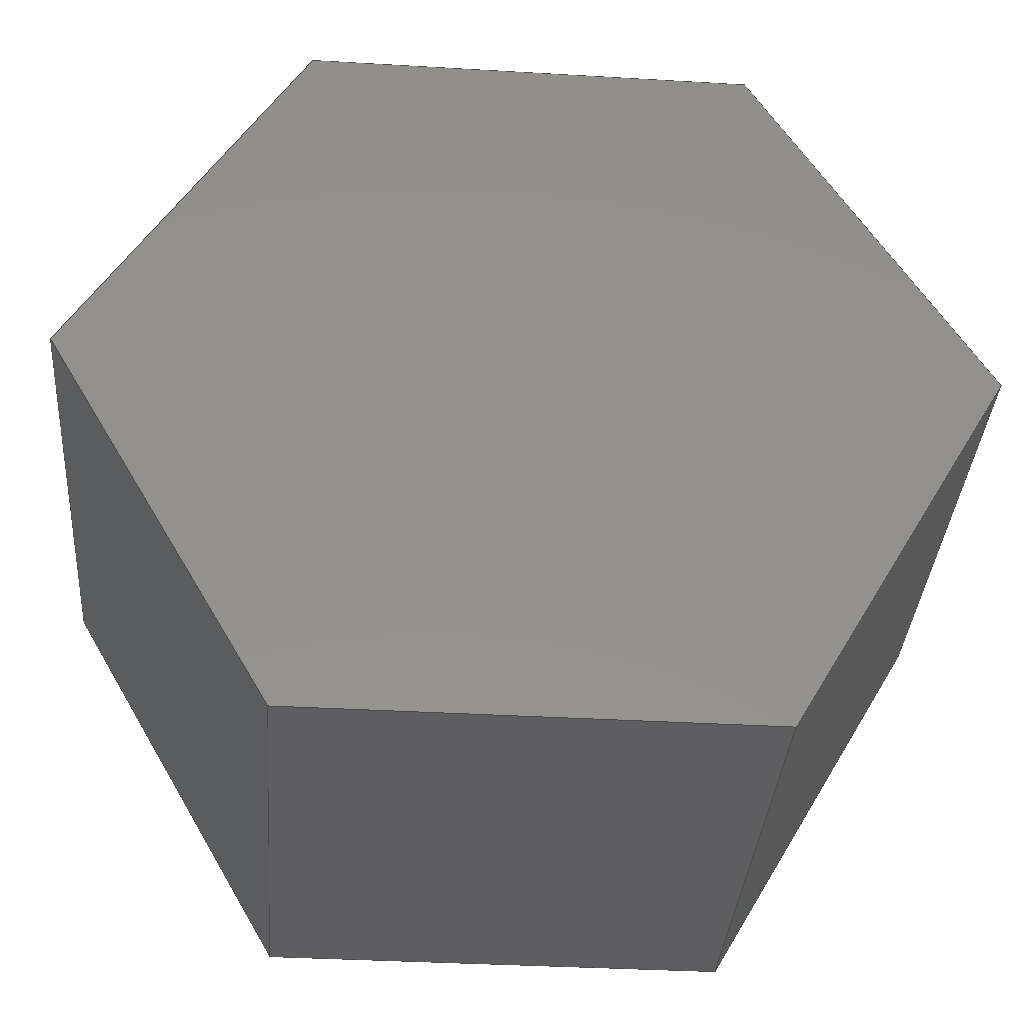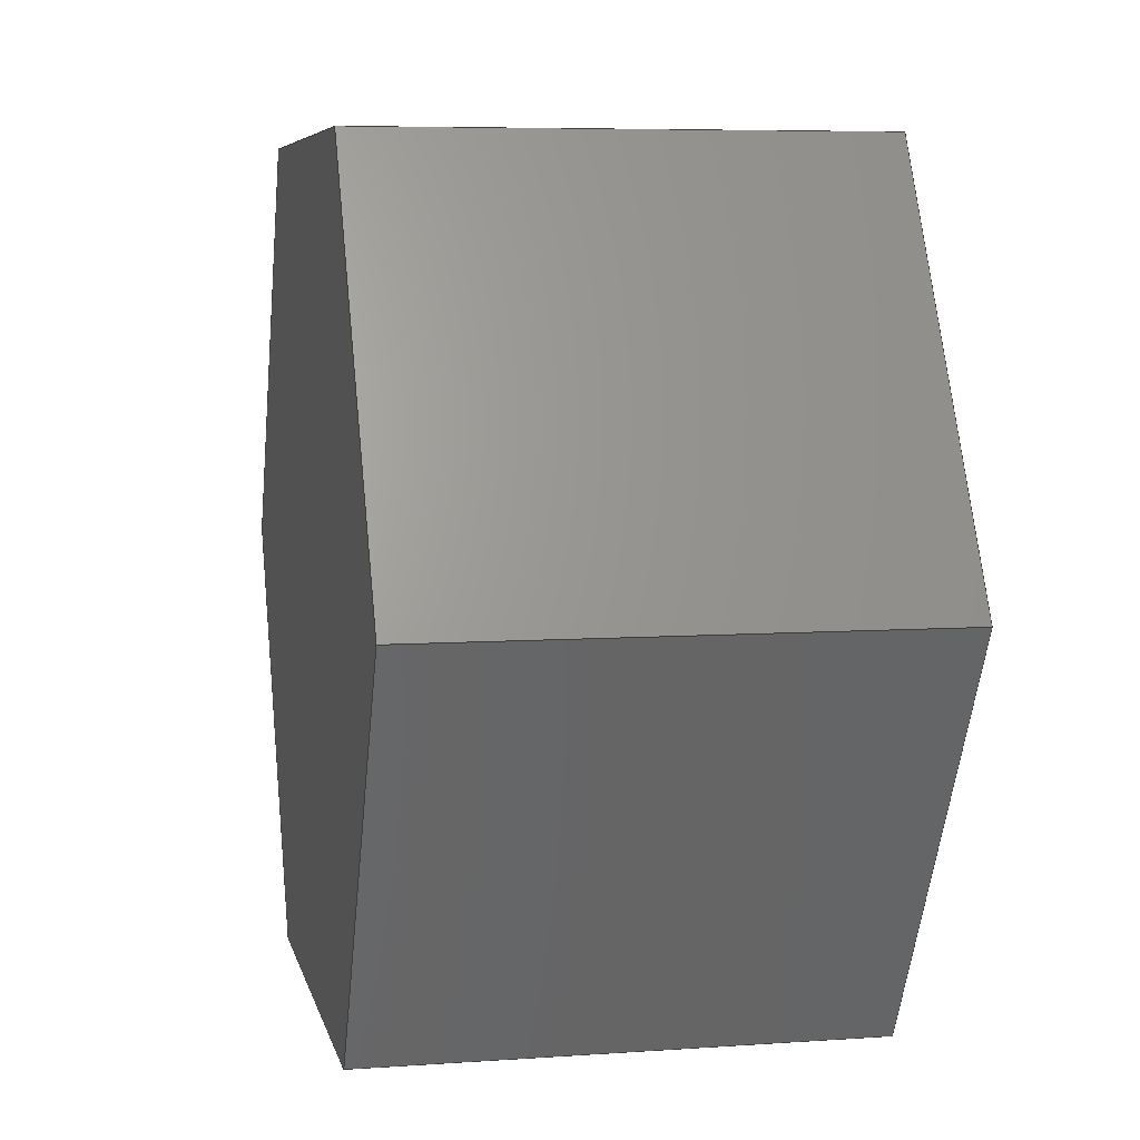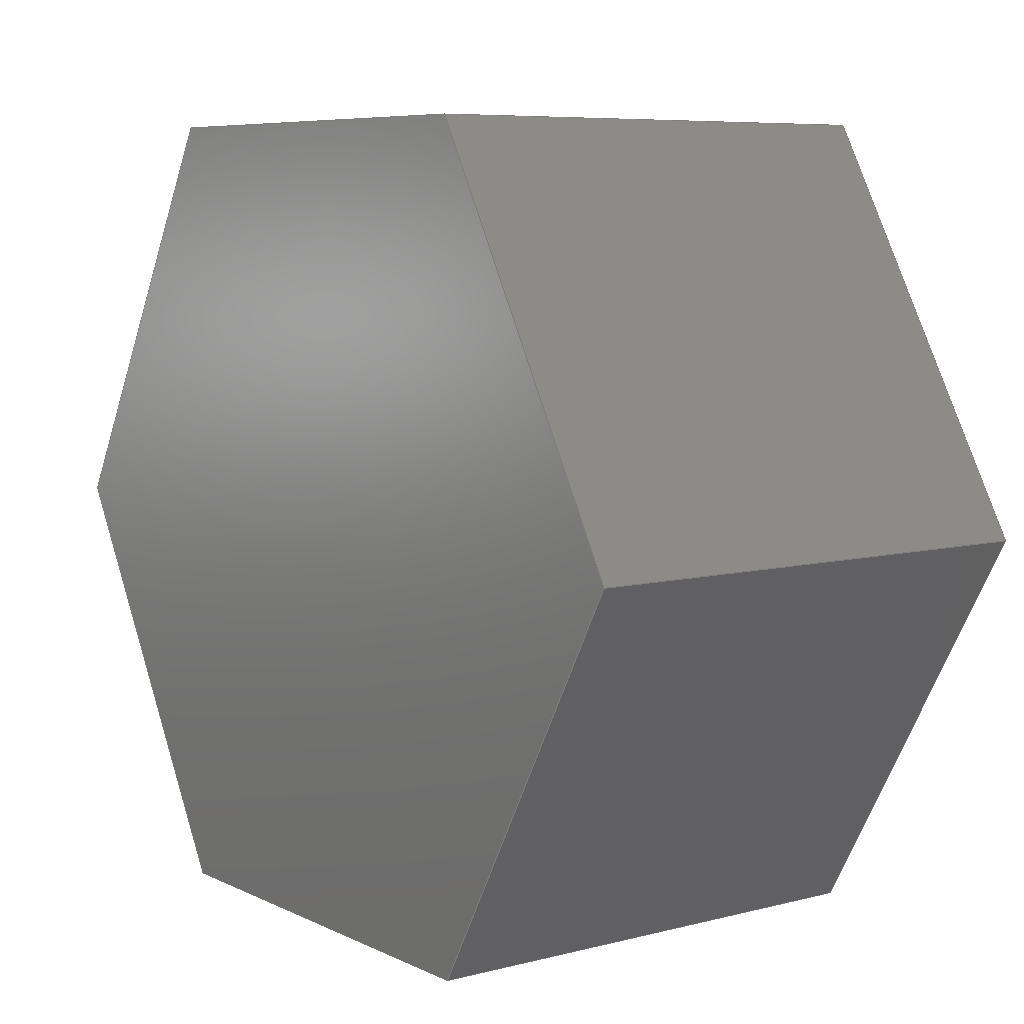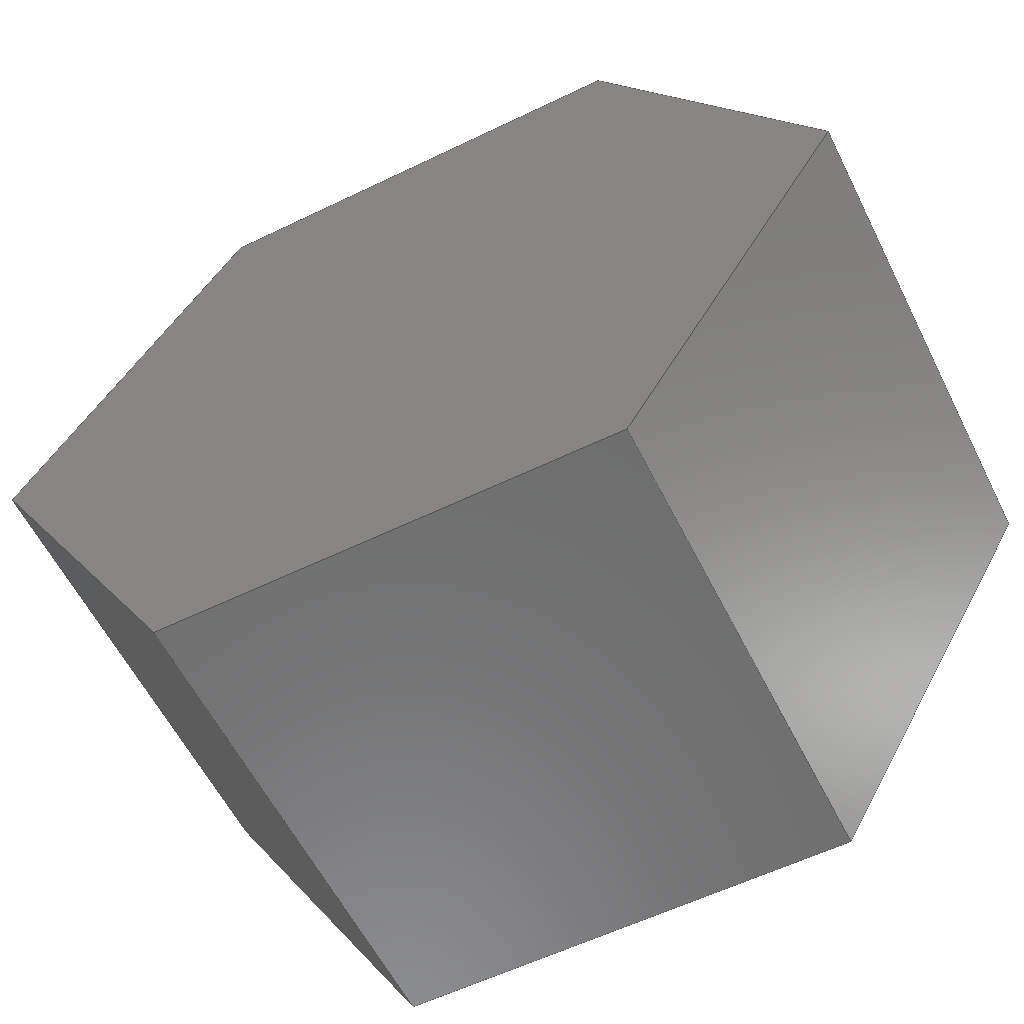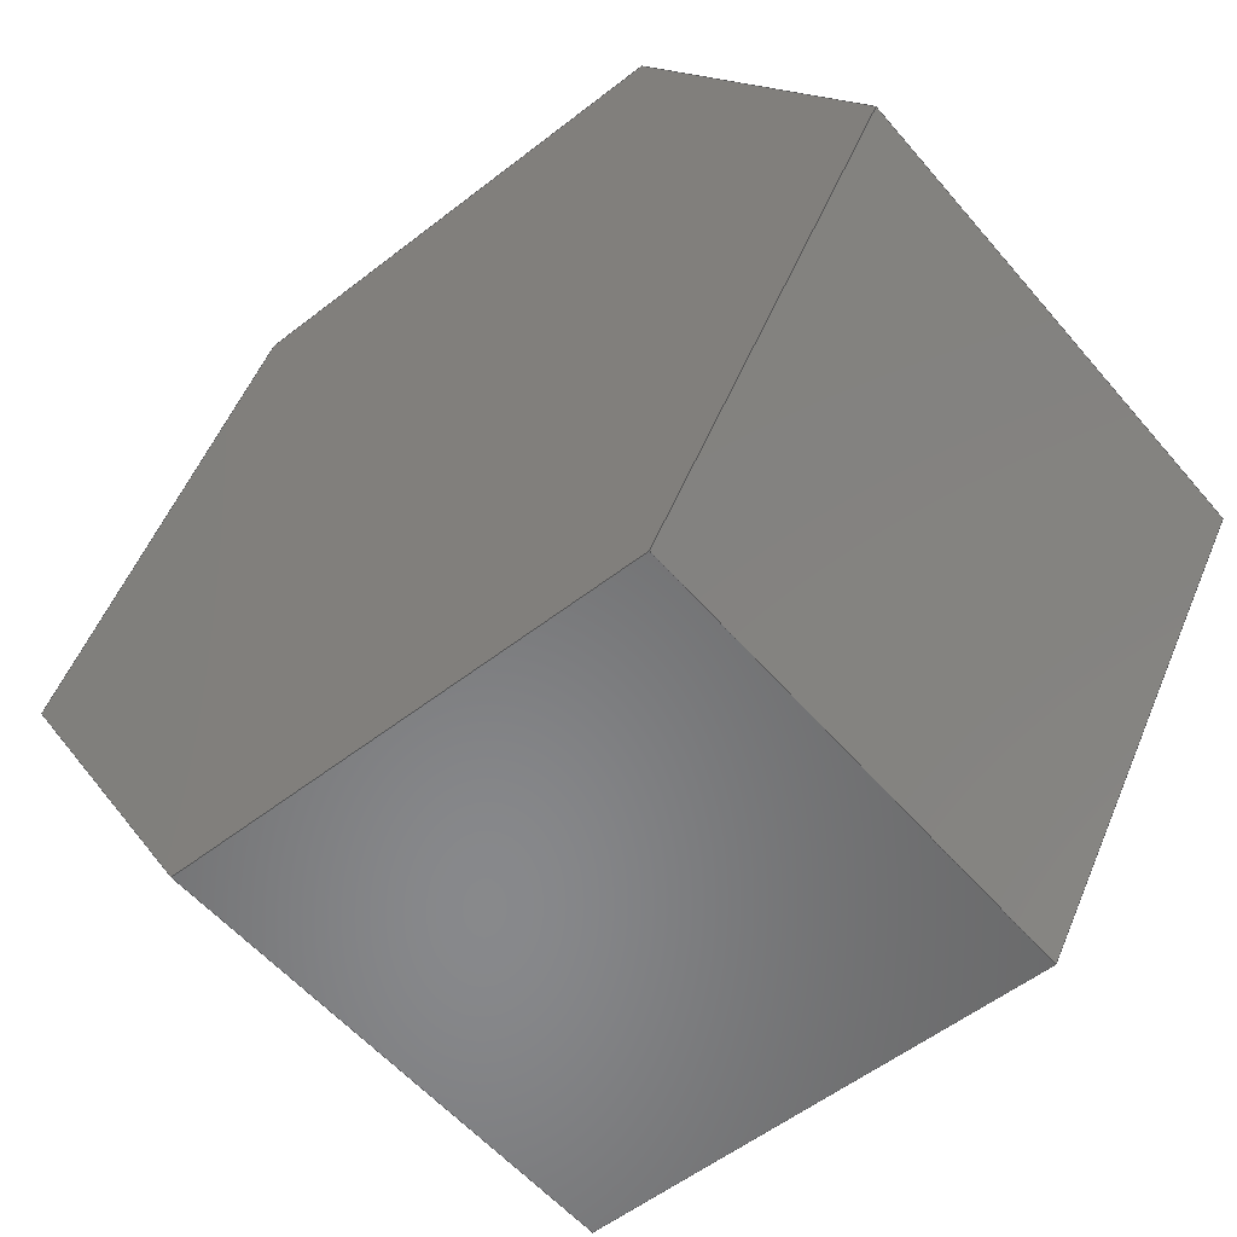
<metadata>
{"format":"step","ext":"step","renderer":"f3d","projection":"perspective","resolution":1024,"background":"white","views":[{"elev":-36.1,"azim":85.6,"up":"+Y"},{"elev":6.5,"azim":168.2,"up":"+Y"},{"elev":7.1,"azim":-36.6,"up":"+Y"},{"elev":-58.8,"azim":116.5,"up":"+Y"},{"elev":-55.0,"azim":129.5,"up":"+Y"}]}
</metadata>
<code>
ISO-10303-21;
DATA;
#1=MECHANICAL_DESIGN_GEOMETRIC_PRESENTATION_REPRESENTATION('',(#4),#240);
#2=SHAPE_REPRESENTATION_RELATIONSHIP('SRR','None',#247,#3);
#3=ADVANCED_BREP_SHAPE_REPRESENTATION('',(#5),#239);
#4=STYLED_ITEM('',(#256),#5);
#5=MANIFOLD_SOLID_BREP('Body1',#140);
#6=FACE_OUTER_BOUND('',#14,.T.);
#7=FACE_OUTER_BOUND('',#15,.T.);
#8=FACE_OUTER_BOUND('',#16,.T.);
#9=FACE_OUTER_BOUND('',#17,.T.);
#10=FACE_OUTER_BOUND('',#18,.T.);
#11=FACE_OUTER_BOUND('',#19,.T.);
#12=FACE_OUTER_BOUND('',#20,.T.);
#13=FACE_OUTER_BOUND('',#21,.T.);
#14=EDGE_LOOP('',(#88,#89,#90,#91));
#15=EDGE_LOOP('',(#92,#93,#94,#95));
#16=EDGE_LOOP('',(#96,#97,#98,#99));
#17=EDGE_LOOP('',(#100,#101,#102,#103));
#18=EDGE_LOOP('',(#104,#105,#106,#107));
#19=EDGE_LOOP('',(#108,#109,#110,#111));
#20=EDGE_LOOP('',(#112,#113,#114,#115,#116,#117));
#21=EDGE_LOOP('',(#118,#119,#120,#121,#122,#123));
#22=LINE('',#202,#40);
#23=LINE('',#204,#41);
#24=LINE('',#206,#42);
#25=LINE('',#207,#43);
#26=LINE('',#210,#44);
#27=LINE('',#212,#45);
#28=LINE('',#213,#46);
#29=LINE('',#216,#47);
#30=LINE('',#218,#48);
#31=LINE('',#219,#49);
#32=LINE('',#222,#50);
#33=LINE('',#224,#51);
#34=LINE('',#225,#52);
#35=LINE('',#228,#53);
#36=LINE('',#230,#54);
#37=LINE('',#231,#55);
#38=LINE('',#233,#56);
#39=LINE('',#234,#57);
#40=VECTOR('',#166,1);
#41=VECTOR('',#167,1);
#42=VECTOR('',#168,1);
#43=VECTOR('',#169,1);
#44=VECTOR('',#172,1);
#45=VECTOR('',#173,1);
#46=VECTOR('',#174,1);
#47=VECTOR('',#177,1);
#48=VECTOR('',#178,1);
#49=VECTOR('',#179,1);
#50=VECTOR('',#182,1);
#51=VECTOR('',#183,1);
#52=VECTOR('',#184,1);
#53=VECTOR('',#187,1);
#54=VECTOR('',#188,1);
#55=VECTOR('',#189,1);
#56=VECTOR('',#192,1);
#57=VECTOR('',#193,1);
#58=VERTEX_POINT('',#200);
#59=VERTEX_POINT('',#201);
#60=VERTEX_POINT('',#203);
#61=VERTEX_POINT('',#205);
#62=VERTEX_POINT('',#209);
#63=VERTEX_POINT('',#211);
#64=VERTEX_POINT('',#215);
#65=VERTEX_POINT('',#217);
#66=VERTEX_POINT('',#221);
#67=VERTEX_POINT('',#223);
#68=VERTEX_POINT('',#227);
#69=VERTEX_POINT('',#229);
#70=EDGE_CURVE('',#58,#59,#22,.T.);
#71=EDGE_CURVE('',#59,#60,#23,.T.);
#72=EDGE_CURVE('',#61,#60,#24,.T.);
#73=EDGE_CURVE('',#58,#61,#25,.T.);
#74=EDGE_CURVE('',#62,#58,#26,.T.);
#75=EDGE_CURVE('',#63,#61,#27,.T.);
#76=EDGE_CURVE('',#62,#63,#28,.T.);
#77=EDGE_CURVE('',#64,#62,#29,.T.);
#78=EDGE_CURVE('',#65,#63,#30,.T.);
#79=EDGE_CURVE('',#64,#65,#31,.T.);
#80=EDGE_CURVE('',#66,#64,#32,.T.);
#81=EDGE_CURVE('',#67,#65,#33,.T.);
#82=EDGE_CURVE('',#66,#67,#34,.T.);
#83=EDGE_CURVE('',#68,#66,#35,.T.);
#84=EDGE_CURVE('',#69,#67,#36,.T.);
#85=EDGE_CURVE('',#68,#69,#37,.T.);
#86=EDGE_CURVE('',#59,#68,#38,.T.);
#87=EDGE_CURVE('',#60,#69,#39,.T.);
#88=ORIENTED_EDGE('',*,*,#70,.T.);
#89=ORIENTED_EDGE('',*,*,#71,.T.);
#90=ORIENTED_EDGE('',*,*,#72,.F.);
#91=ORIENTED_EDGE('',*,*,#73,.F.);
#92=ORIENTED_EDGE('',*,*,#74,.T.);
#93=ORIENTED_EDGE('',*,*,#73,.T.);
#94=ORIENTED_EDGE('',*,*,#75,.F.);
#95=ORIENTED_EDGE('',*,*,#76,.F.);
#96=ORIENTED_EDGE('',*,*,#77,.T.);
#97=ORIENTED_EDGE('',*,*,#76,.T.);
#98=ORIENTED_EDGE('',*,*,#78,.F.);
#99=ORIENTED_EDGE('',*,*,#79,.F.);
#100=ORIENTED_EDGE('',*,*,#80,.T.);
#101=ORIENTED_EDGE('',*,*,#79,.T.);
#102=ORIENTED_EDGE('',*,*,#81,.F.);
#103=ORIENTED_EDGE('',*,*,#82,.F.);
#104=ORIENTED_EDGE('',*,*,#83,.T.);
#105=ORIENTED_EDGE('',*,*,#82,.T.);
#106=ORIENTED_EDGE('',*,*,#84,.F.);
#107=ORIENTED_EDGE('',*,*,#85,.F.);
#108=ORIENTED_EDGE('',*,*,#86,.T.);
#109=ORIENTED_EDGE('',*,*,#85,.T.);
#110=ORIENTED_EDGE('',*,*,#87,.F.);
#111=ORIENTED_EDGE('',*,*,#71,.F.);
#112=ORIENTED_EDGE('',*,*,#87,.T.);
#113=ORIENTED_EDGE('',*,*,#84,.T.);
#114=ORIENTED_EDGE('',*,*,#81,.T.);
#115=ORIENTED_EDGE('',*,*,#78,.T.);
#116=ORIENTED_EDGE('',*,*,#75,.T.);
#117=ORIENTED_EDGE('',*,*,#72,.T.);
#118=ORIENTED_EDGE('',*,*,#86,.F.);
#119=ORIENTED_EDGE('',*,*,#70,.F.);
#120=ORIENTED_EDGE('',*,*,#74,.F.);
#121=ORIENTED_EDGE('',*,*,#77,.F.);
#122=ORIENTED_EDGE('',*,*,#80,.F.);
#123=ORIENTED_EDGE('',*,*,#83,.F.);
#124=PLANE('',#154);
#125=PLANE('',#155);
#126=PLANE('',#156);
#127=PLANE('',#157);
#128=PLANE('',#158);
#129=PLANE('',#159);
#130=PLANE('',#160);
#131=PLANE('',#161);
#132=ADVANCED_FACE('',(#6),#124,.T.);
#133=ADVANCED_FACE('',(#7),#125,.T.);
#134=ADVANCED_FACE('',(#8),#126,.T.);
#135=ADVANCED_FACE('',(#9),#127,.T.);
#136=ADVANCED_FACE('',(#10),#128,.T.);
#137=ADVANCED_FACE('',(#11),#129,.T.);
#138=ADVANCED_FACE('',(#12),#130,.T.);
#139=ADVANCED_FACE('',(#13),#131,.F.);
#140=CLOSED_SHELL('',(#132,#133,#134,#135,#136,#137,#138,#139));
#141=DERIVED_UNIT_ELEMENT(#143,1);
#142=DERIVED_UNIT_ELEMENT(#242,3);
#143=(
MASS_UNIT()
NAMED_UNIT(*)
SI_UNIT(.KILO.,.GRAM.)
);
#144=DERIVED_UNIT((#141,#142));
#145=MEASURE_REPRESENTATION_ITEM('density measure',
POSITIVE_RATIO_MEASURE(7850),#144);
#146=PROPERTY_DEFINITION_REPRESENTATION(#151,#148);
#147=PROPERTY_DEFINITION_REPRESENTATION(#152,#149);
#148=REPRESENTATION('material name',(#150),#239);
#149=REPRESENTATION('density',(#145),#239);
#150=DESCRIPTIVE_REPRESENTATION_ITEM('Steel','Steel');
#151=PROPERTY_DEFINITION('material property','material name',#249);
#152=PROPERTY_DEFINITION('material property','density of part',#249);
#153=AXIS2_PLACEMENT_3D('placement',#198,#162,#163);
#154=AXIS2_PLACEMENT_3D('',#199,#164,#165);
#155=AXIS2_PLACEMENT_3D('',#208,#170,#171);
#156=AXIS2_PLACEMENT_3D('',#214,#175,#176);
#157=AXIS2_PLACEMENT_3D('',#220,#180,#181);
#158=AXIS2_PLACEMENT_3D('',#226,#185,#186);
#159=AXIS2_PLACEMENT_3D('',#232,#190,#191);
#160=AXIS2_PLACEMENT_3D('',#235,#194,#195);
#161=AXIS2_PLACEMENT_3D('',#236,#196,#197);
#162=DIRECTION('axis',(0,0,1));
#163=DIRECTION('refdir',(1,0,0));
#164=DIRECTION('center_axis',(0,0.5,-0.866));
#165=DIRECTION('ref_axis',(0,0.866,0.5));
#166=DIRECTION('',(0,0.866,0.5));
#167=DIRECTION('',(1,0,0));
#168=DIRECTION('',(0,0.866,0.5));
#169=DIRECTION('',(1,0,0));
#170=DIRECTION('center_axis',(0,-0.5,-0.866));
#171=DIRECTION('ref_axis',(0,0.866,-0.5));
#172=DIRECTION('',(0,0.866,-0.5));
#173=DIRECTION('',(0,0.866,-0.5));
#174=DIRECTION('',(1,0,0));
#175=DIRECTION('center_axis',(0,-1,-1.242e-08));
#176=DIRECTION('ref_axis',(0,1.242e-08,-1));
#177=DIRECTION('',(0,1.242e-08,-1));
#178=DIRECTION('',(0,1.242e-08,-1));
#179=DIRECTION('',(1,0,0));
#180=DIRECTION('center_axis',(0,-0.5,0.866));
#181=DIRECTION('ref_axis',(0,-0.866,-0.5));
#182=DIRECTION('',(0,-0.866,-0.5));
#183=DIRECTION('',(0,-0.866,-0.5));
#184=DIRECTION('',(1,0,0));
#185=DIRECTION('center_axis',(0,0.5,0.866));
#186=DIRECTION('ref_axis',(0,-0.866,0.5));
#187=DIRECTION('',(0,-0.866,0.5));
#188=DIRECTION('',(0,-0.866,0.5));
#189=DIRECTION('',(1,0,0));
#190=DIRECTION('center_axis',(0,1,1.242e-08));
#191=DIRECTION('ref_axis',(0,-1.242e-08,1));
#192=DIRECTION('',(0,-1.242e-08,1));
#193=DIRECTION('',(0,-1.242e-08,1));
#194=DIRECTION('center_axis',(1,0,0));
#195=DIRECTION('ref_axis',(0,0,-1));
#196=DIRECTION('center_axis',(1,0,0));
#197=DIRECTION('ref_axis',(0,0,-1));
#198=CARTESIAN_POINT('',(0,0,0));
#199=CARTESIAN_POINT('Origin',(0,1,-0.3856));
#200=CARTESIAN_POINT('',(0,1,-0.3856));
#201=CARTESIAN_POINT('',(0,2.2,0.3072));
#202=CARTESIAN_POINT('',(0,1,-0.3856));
#203=CARTESIAN_POINT('',(1.48,2.2,0.3072));
#204=CARTESIAN_POINT('',(0,2.2,0.3072));
#205=CARTESIAN_POINT('',(1.48,1,-0.3856));
#206=CARTESIAN_POINT('',(1.48,1,-0.3856));
#207=CARTESIAN_POINT('',(0,1,-0.3856));
#208=CARTESIAN_POINT('Origin',(0,-0.2,0.3072));
#209=CARTESIAN_POINT('',(0,-0.2,0.3072));
#210=CARTESIAN_POINT('',(0,-0.2,0.3072));
#211=CARTESIAN_POINT('',(1.48,-0.2,0.3072));
#212=CARTESIAN_POINT('',(1.48,-0.2,0.3072));
#213=CARTESIAN_POINT('',(0,-0.2,0.3072));
#214=CARTESIAN_POINT('Origin',(0,-0.2,1.693));
#215=CARTESIAN_POINT('',(0,-0.2,1.693));
#216=CARTESIAN_POINT('',(0,-0.2,1.693));
#217=CARTESIAN_POINT('',(1.48,-0.2,1.693));
#218=CARTESIAN_POINT('',(1.48,-0.2,1.693));
#219=CARTESIAN_POINT('',(0,-0.2,1.693));
#220=CARTESIAN_POINT('Origin',(0,1,2.386));
#221=CARTESIAN_POINT('',(0,1,2.386));
#222=CARTESIAN_POINT('',(0,1,2.386));
#223=CARTESIAN_POINT('',(1.48,1,2.386));
#224=CARTESIAN_POINT('',(1.48,1,2.386));
#225=CARTESIAN_POINT('',(0,1,2.386));
#226=CARTESIAN_POINT('Origin',(0,2.2,1.693));
#227=CARTESIAN_POINT('',(0,2.2,1.693));
#228=CARTESIAN_POINT('',(0,2.2,1.693));
#229=CARTESIAN_POINT('',(1.48,2.2,1.693));
#230=CARTESIAN_POINT('',(1.48,2.2,1.693));
#231=CARTESIAN_POINT('',(0,2.2,1.693));
#232=CARTESIAN_POINT('Origin',(0,2.2,0.3072));
#233=CARTESIAN_POINT('',(0,2.2,0.3072));
#234=CARTESIAN_POINT('',(1.48,2.2,0.3072));
#235=CARTESIAN_POINT('Origin',(1.48,1,1));
#236=CARTESIAN_POINT('Origin',(0,1,1));
#237=UNCERTAINTY_MEASURE_WITH_UNIT(LENGTH_MEASURE(0.001),#241,
'DISTANCE_ACCURACY_VALUE',
'Maximum model space distance between geometric entities at asserted c
onnectivities');
#238=UNCERTAINTY_MEASURE_WITH_UNIT(LENGTH_MEASURE(0.001),#241,
'DISTANCE_ACCURACY_VALUE',
'Maximum model space distance between geometric entities at asserted c
onnectivities');
#239=(
GEOMETRIC_REPRESENTATION_CONTEXT(3)
GLOBAL_UNCERTAINTY_ASSIGNED_CONTEXT((#237))
GLOBAL_UNIT_ASSIGNED_CONTEXT((#241,#243,#244))
REPRESENTATION_CONTEXT('','3D')
);
#240=(
GEOMETRIC_REPRESENTATION_CONTEXT(3)
GLOBAL_UNCERTAINTY_ASSIGNED_CONTEXT((#238))
GLOBAL_UNIT_ASSIGNED_CONTEXT((#241,#243,#244))
REPRESENTATION_CONTEXT('','3D')
);
#241=(
LENGTH_UNIT()
NAMED_UNIT(*)
SI_UNIT(.CENTI.,.METRE.)
);
#242=(
LENGTH_UNIT()
NAMED_UNIT(*)
SI_UNIT($,.METRE.)
);
#243=(
NAMED_UNIT(*)
PLANE_ANGLE_UNIT()
SI_UNIT($,.RADIAN.)
);
#244=(
NAMED_UNIT(*)
SI_UNIT($,.STERADIAN.)
SOLID_ANGLE_UNIT()
);
#245=SHAPE_DEFINITION_REPRESENTATION(#246,#247);
#246=PRODUCT_DEFINITION_SHAPE('',$,#249);
#247=SHAPE_REPRESENTATION('',(#153),#239);
#248=PRODUCT_DEFINITION_CONTEXT('part definition',#253,'design');
#249=PRODUCT_DEFINITION('nakretka do kola','nakretka do kola',#250,#248);
#250=PRODUCT_DEFINITION_FORMATION('',$,#255);
#251=PRODUCT_RELATED_PRODUCT_CATEGORY('nakretka do kola',
'nakretka do kola',(#255));
#252=APPLICATION_PROTOCOL_DEFINITION('international standard',
'automotive_design',2009,#253);
#253=APPLICATION_CONTEXT(
'Core Data for Automotive Mechanical Design Process');
#254=PRODUCT_CONTEXT('part definition',#253,'mechanical');
#255=PRODUCT('nakretka do kola','nakretka do kola',$,(#254));
#256=PRESENTATION_STYLE_ASSIGNMENT((#257));
#257=SURFACE_STYLE_USAGE(.BOTH.,#258);
#258=SURFACE_SIDE_STYLE('',(#259));
#259=SURFACE_STYLE_FILL_AREA(#260);
#260=FILL_AREA_STYLE('Steel - Satin',(#261));
#261=FILL_AREA_STYLE_COLOUR('Steel - Satin',#262);
#262=COLOUR_RGB('Steel - Satin',0.6275,0.6275,0.6275);
ENDSEC;
END-ISO-10303-21;

</code>
